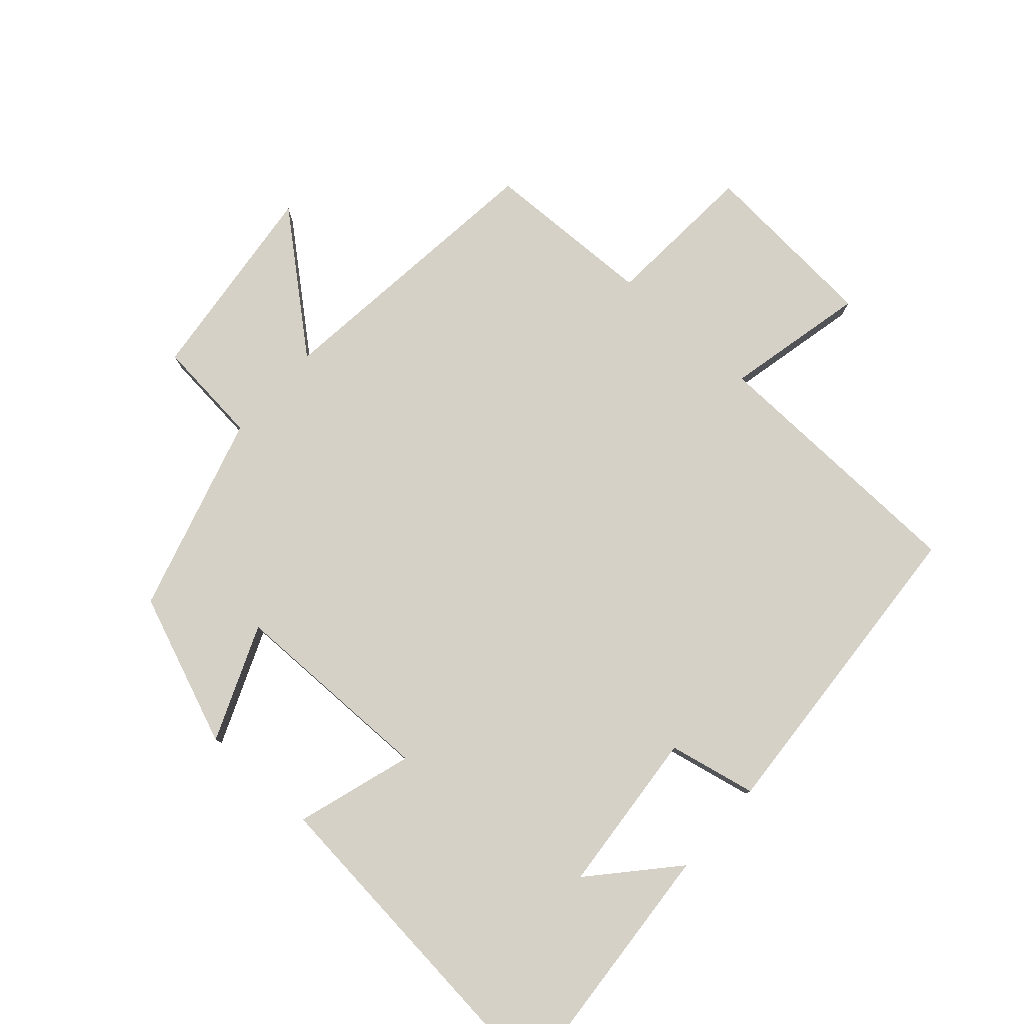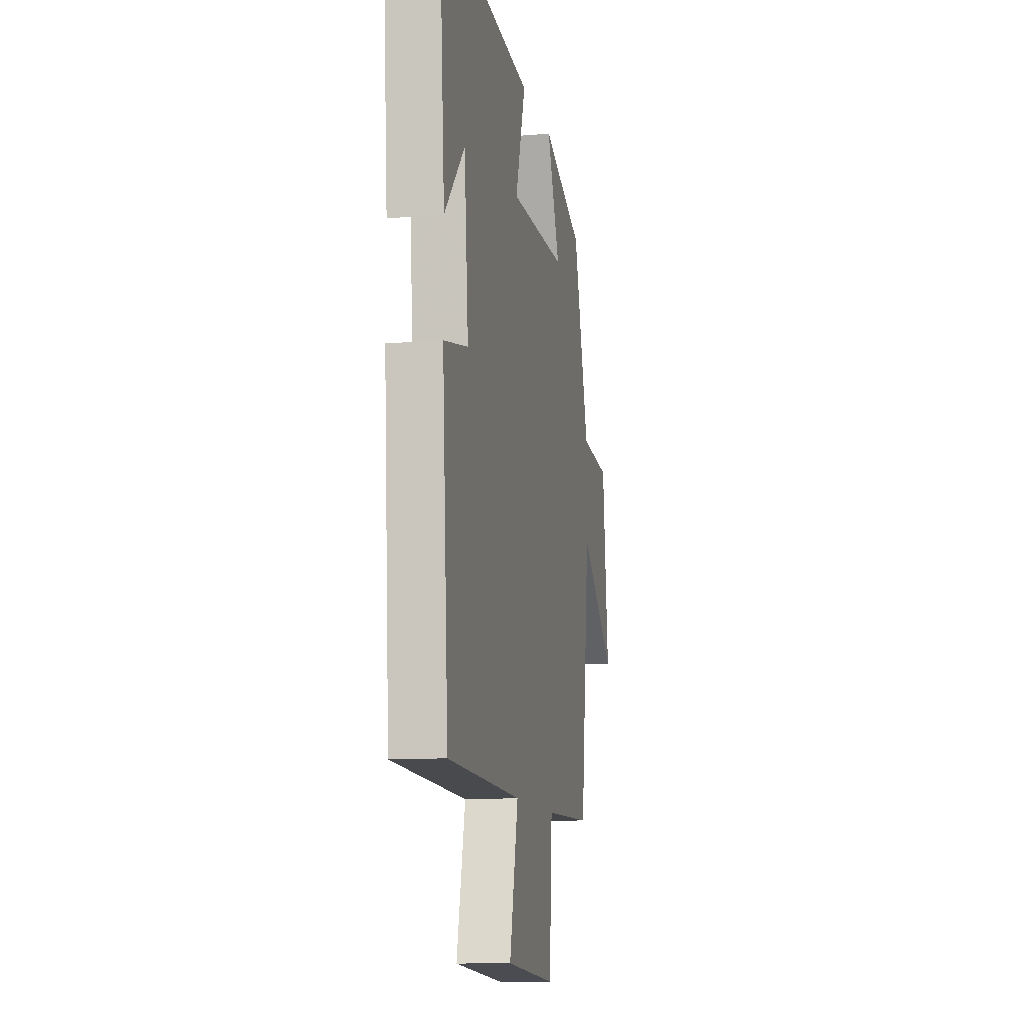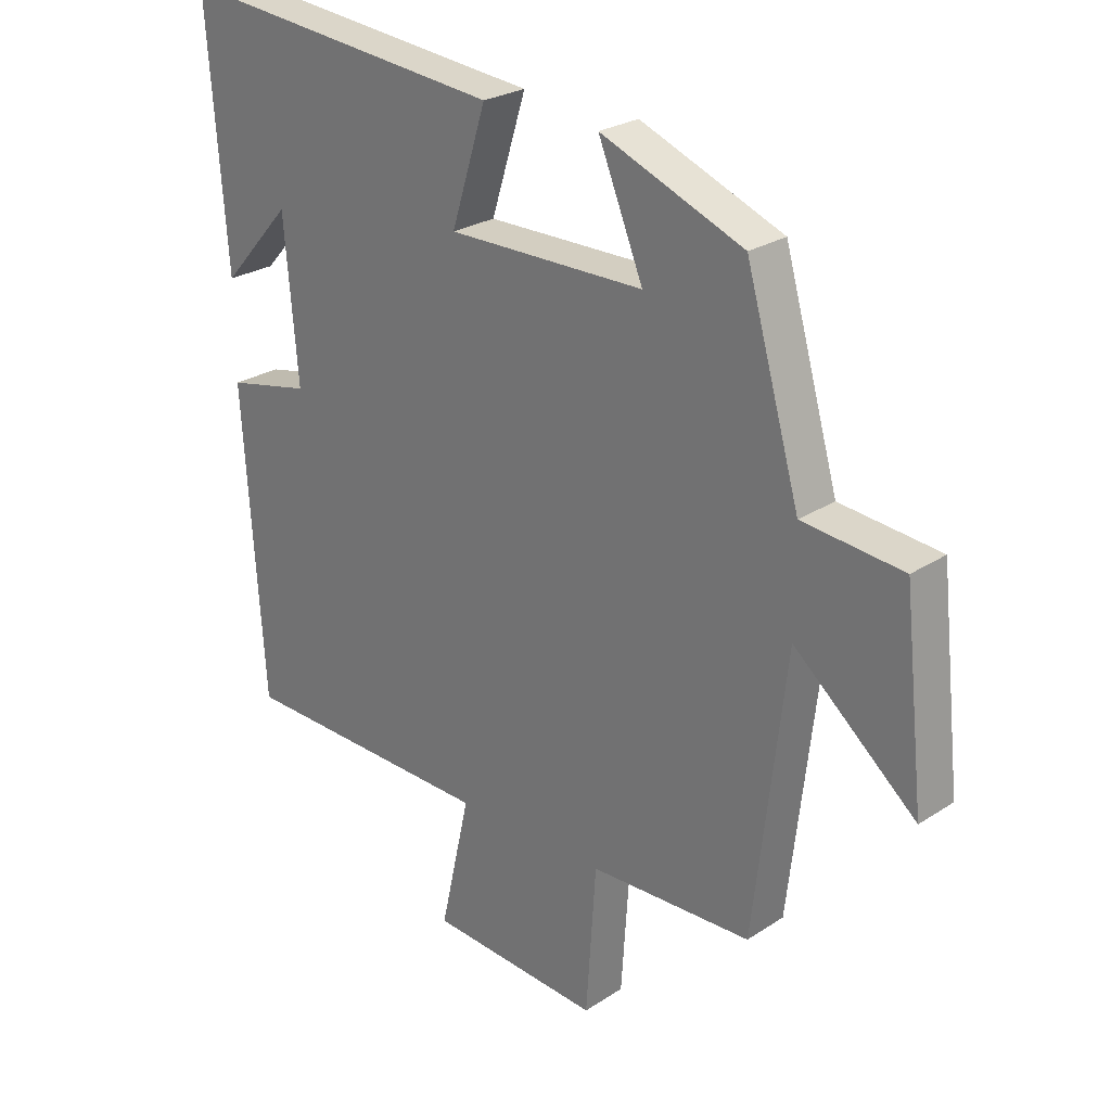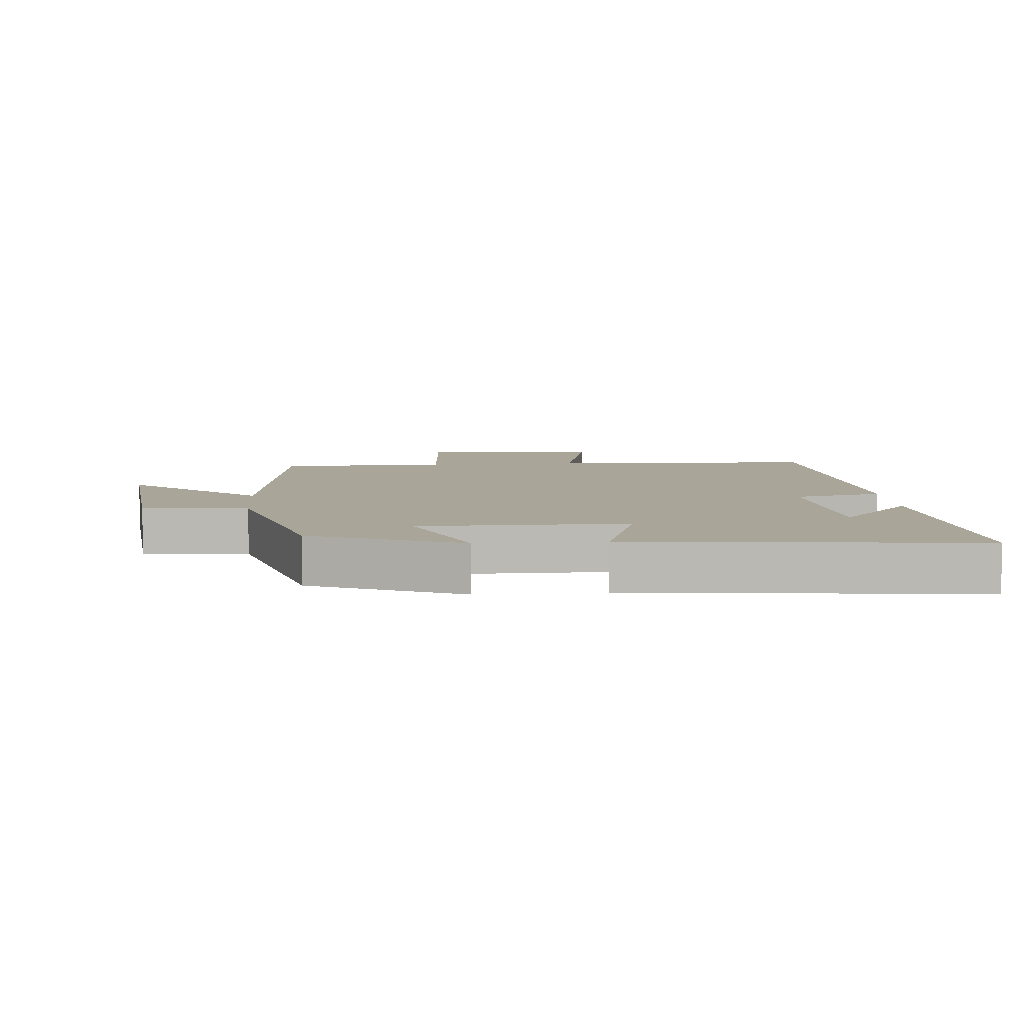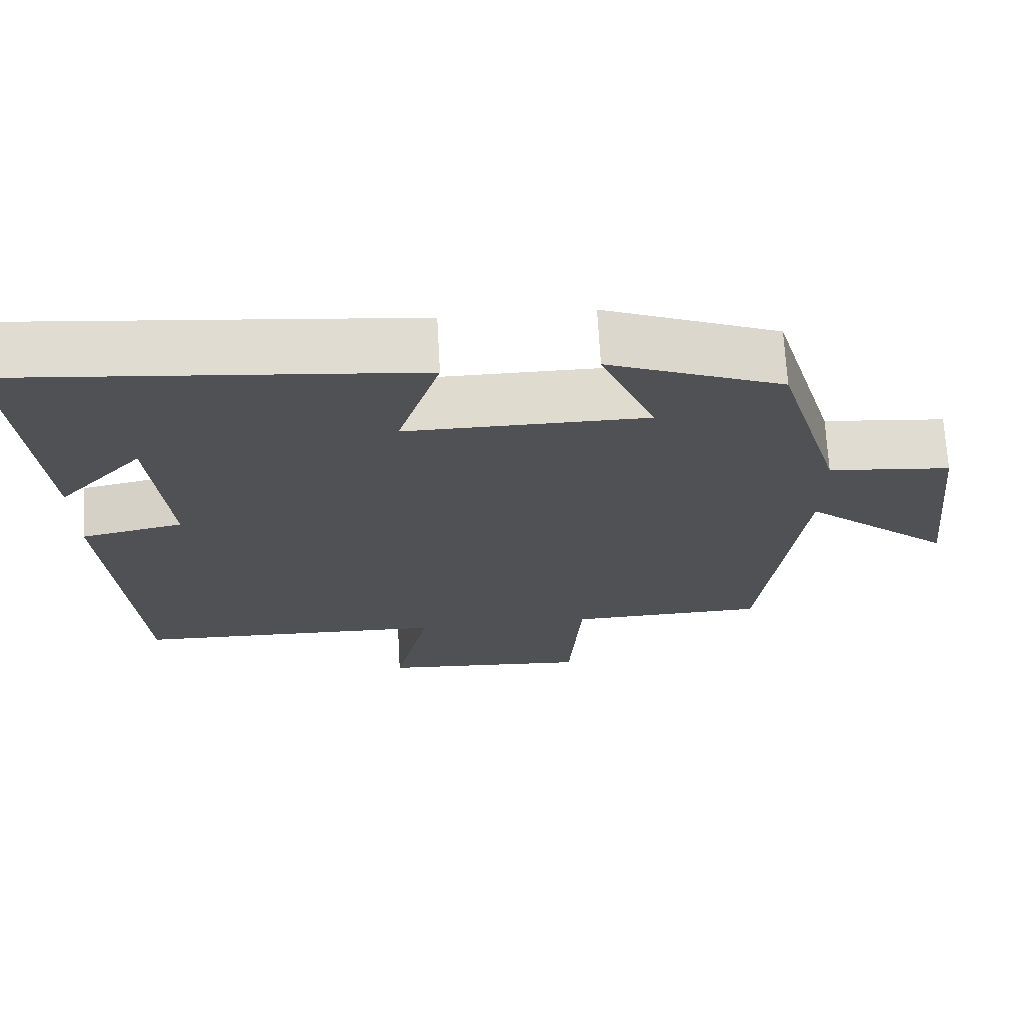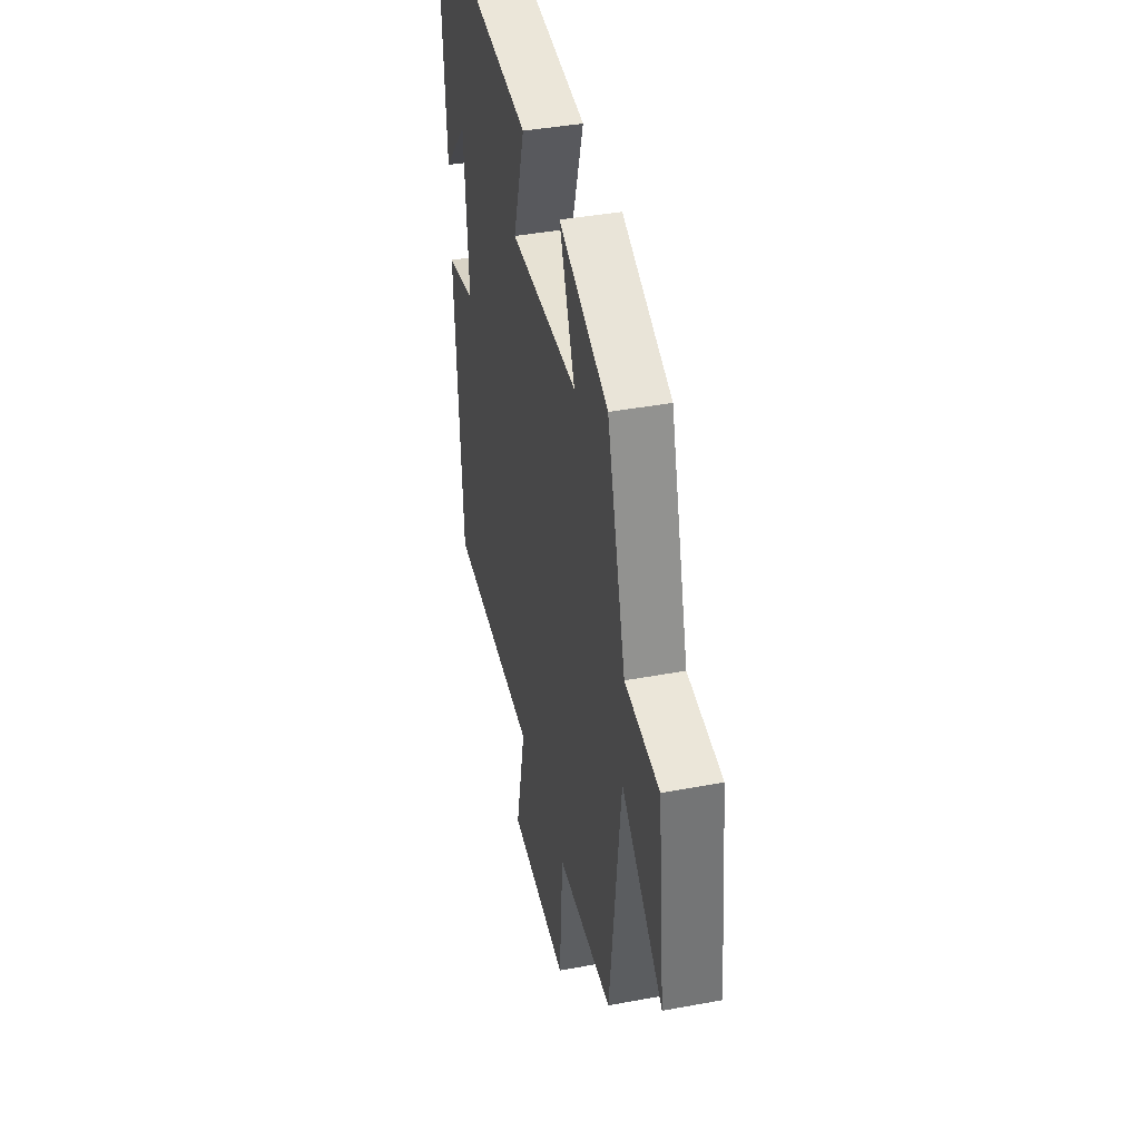
<metadata>
{"format":"obj","ext":"obj","renderer":"f3d","projection":"perspective","resolution":1024,"background":"white","views":[{"elev":79.5,"azim":41.7,"up":"+Y"},{"elev":-11.4,"azim":101.4,"up":"+Z"},{"elev":25.4,"azim":-136.3,"up":"+Z"},{"elev":7.4,"azim":-4.5,"up":"+Y"},{"elev":70.2,"azim":176.8,"up":"+Z"},{"elev":40.4,"azim":-102.9,"up":"+Z"}]}
</metadata>
<code>
v -0.449 0.07 -0.492
v -0.5 0.07 -0.055
v -0.695 0.07 -0.221
v -0.661 0.07 0.089
v -0.5 0.07 0.105
v -0.413 0.07 0.408
v -0.184 0.07 0.5
v -0.256 0.07 0.324
v 0.06 0.07 0.322
v 0.004 0.07 0.5
v 0.531 0.07 0.553
v 0.5 0.07 0.153
v 0.388 0.07 0.277
v 0.366 0.07 0.027
v 0.5 0.07 -0.001
v 0.467 0.07 -0.488
v 0.055 0.07 -0.5
v 0.103 0.07 -0.713
v -0.173 0.07 -0.733
v -0.189 0.07 -0.5
v -0.449 0 -0.492
v -0.5 0 -0.055
v -0.695 0 -0.221
v -0.661 0 0.089
v -0.5 0 0.105
v -0.413 0 0.408
v -0.184 0 0.5
v -0.256 0 0.324
v 0.06 0 0.322
v 0.004 0 0.5
v 0.531 0 0.553
v 0.5 0 0.153
v 0.388 0 0.277
v 0.366 0 0.027
v 0.5 0 -0.001
v 0.467 0 -0.488
v 0.055 0 -0.5
v 0.103 0 -0.713
v -0.173 0 -0.733
v -0.189 0 -0.5
f 17 18 19 20
f 17 20 1 2
f 14 15 16 17
f 13 14 17 2
f 11 12 13
f 9 10 11 13
f 8 9 13 2
f 5 6 7 8
f 5 8 2 3
f 3 4 5
f 40 39 38 37
f 22 21 40 37
f 37 36 35 34
f 22 37 34 33
f 33 32 31
f 33 31 30 29
f 22 33 29 28
f 28 27 26 25
f 23 22 28 25
f 25 24 23
f 1 21 22 2
f 2 22 23 3
f 3 23 24 4
f 4 24 25 5
f 5 25 26 6
f 6 26 27 7
f 7 27 28 8
f 8 28 29 9
f 9 29 30 10
f 10 30 31 11
f 11 31 32 12
f 12 32 33 13
f 13 33 34 14
f 14 34 35 15
f 15 35 36 16
f 16 36 37 17
f 17 37 38 18
f 18 38 39 19
f 19 39 40 20
f 20 40 21 1

</code>
